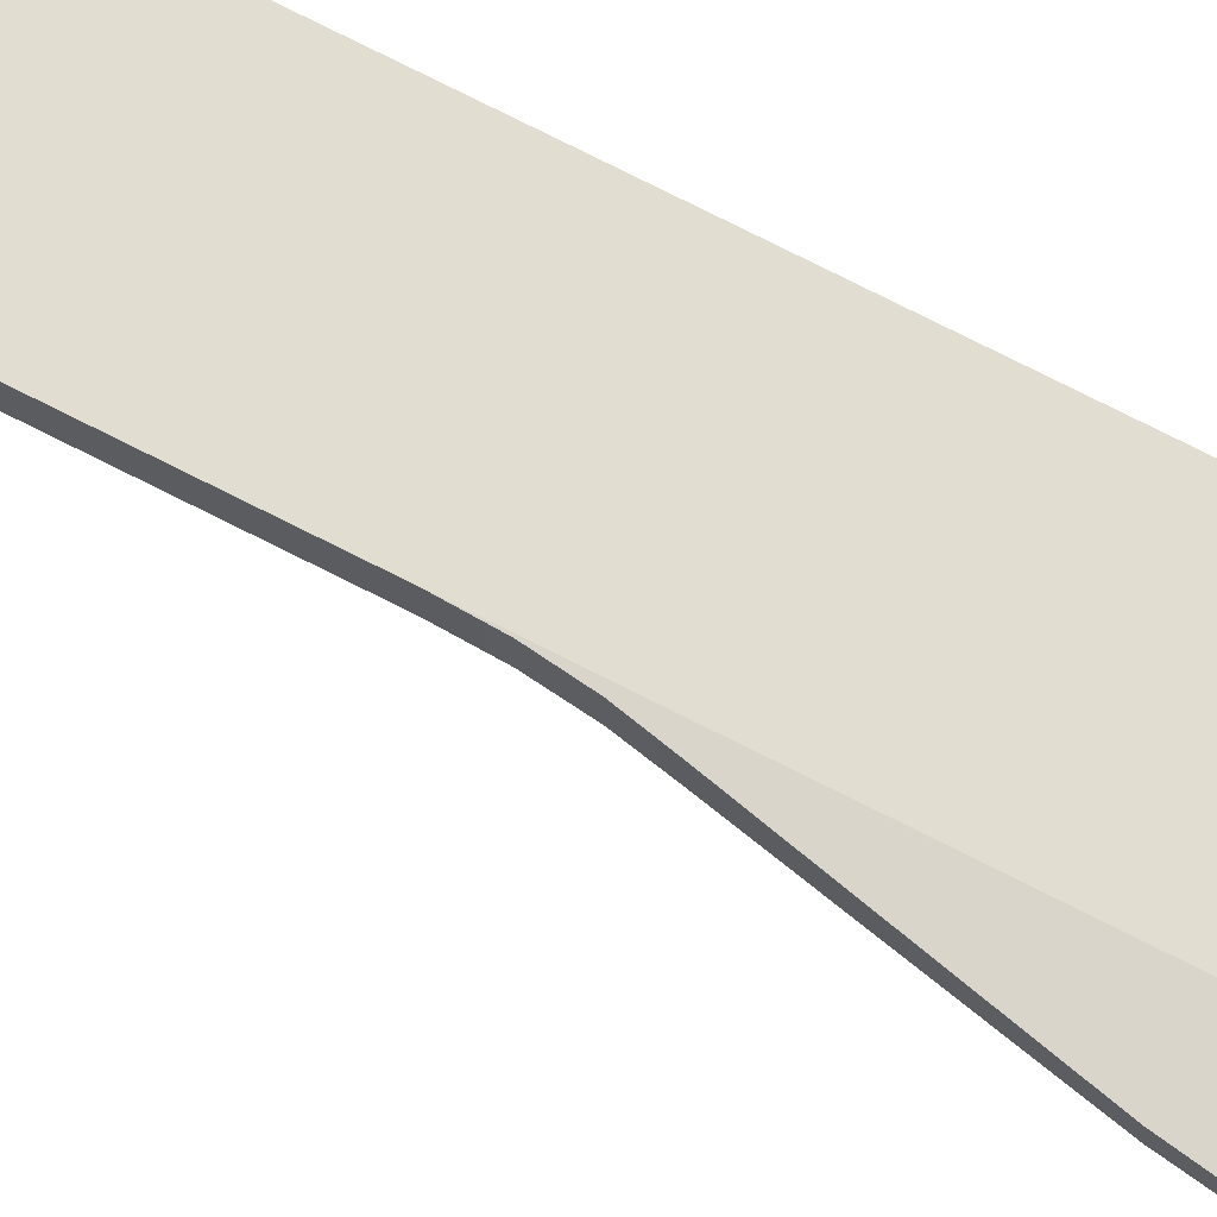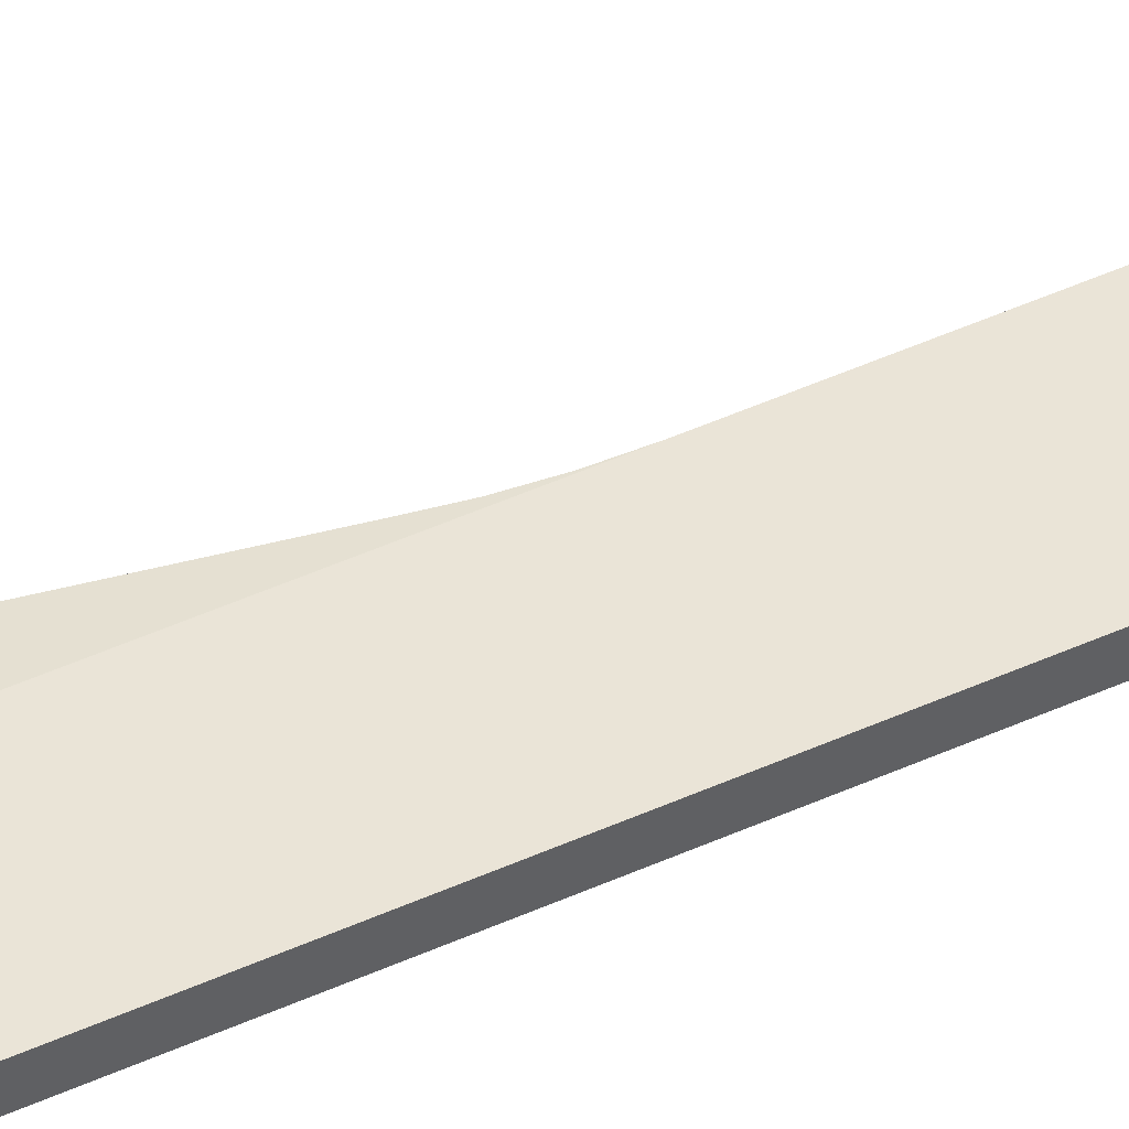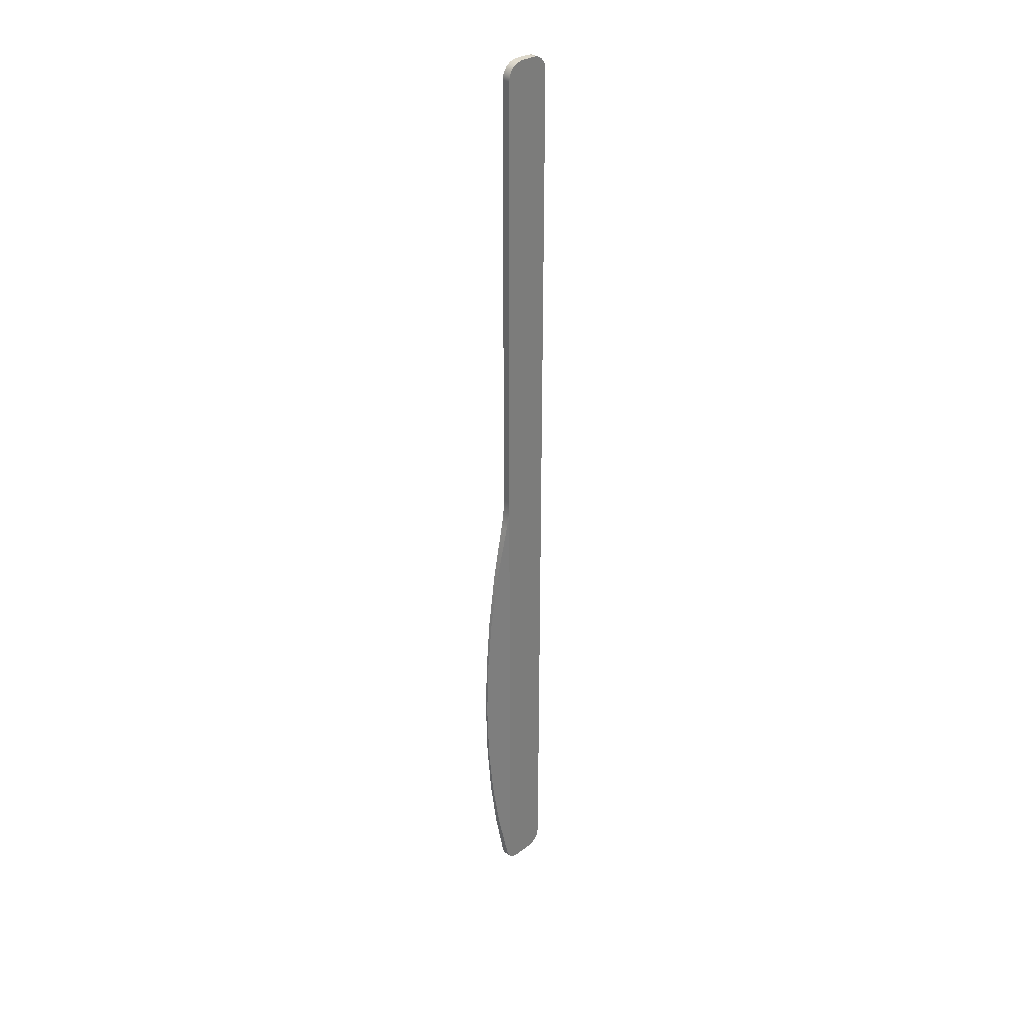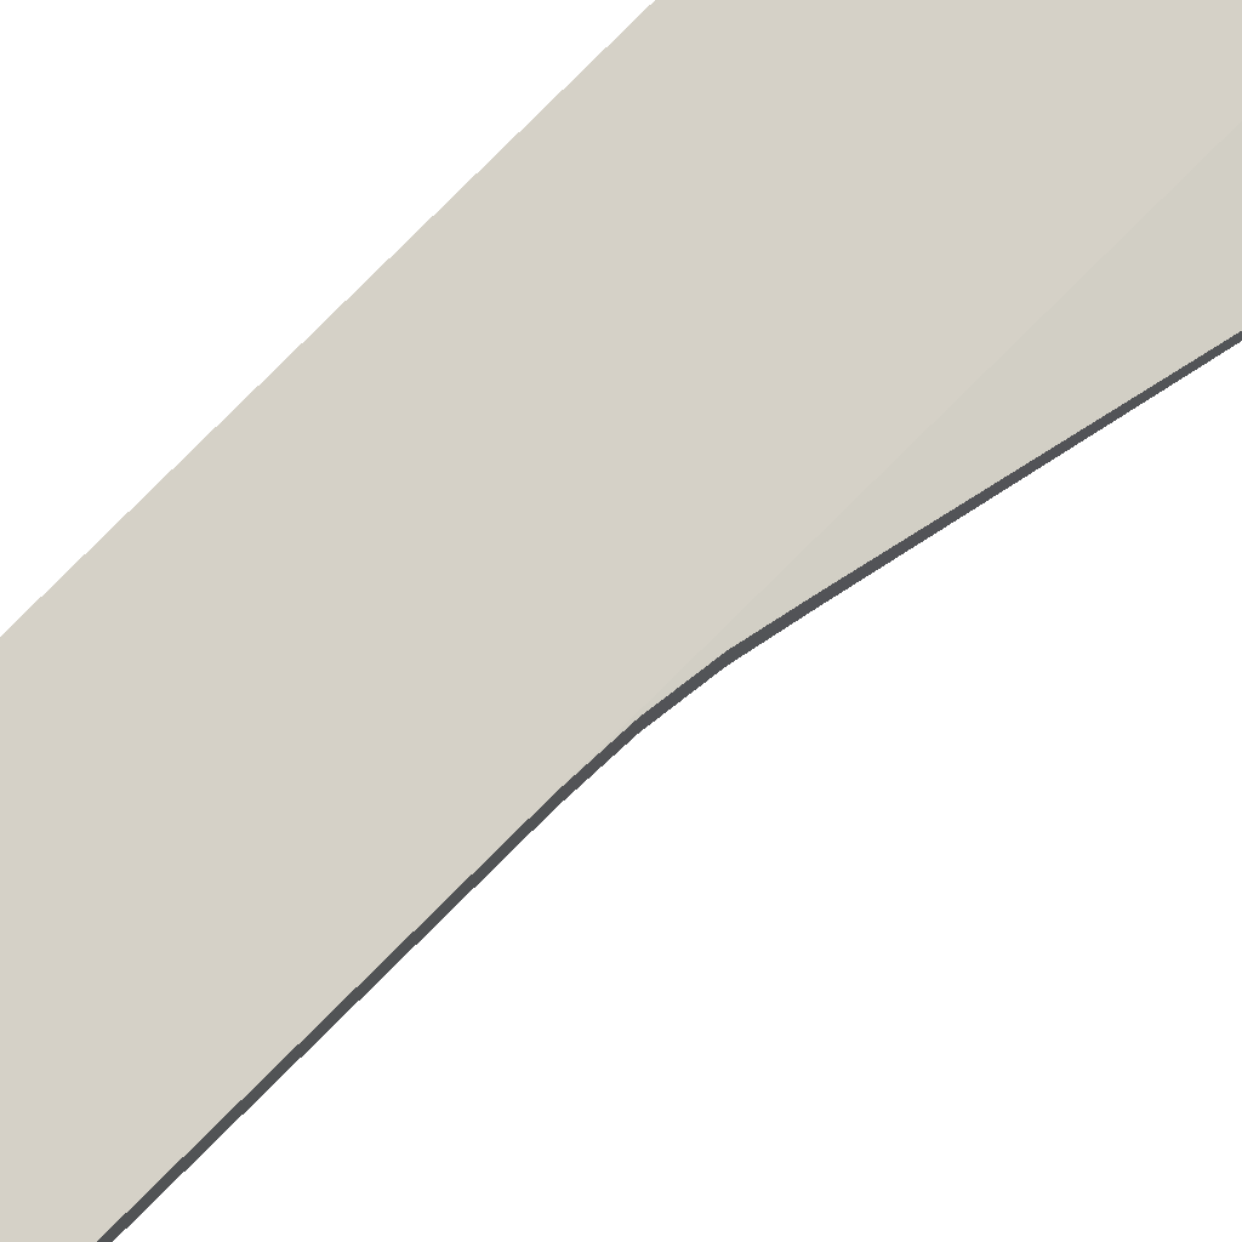
<metadata>
{"format":"obj","ext":"obj","renderer":"f3d","projection":"perspective","resolution":1024,"background":"white","views":[{"elev":68.6,"azim":117.7,"up":"+Y"},{"elev":43.8,"azim":-118.7,"up":"+Y"},{"elev":32.0,"azim":134.2,"up":"+Z"},{"elev":78.9,"azim":45.1,"up":"+Y"}]}
</metadata>
<code>
v -19.56 0 16.6
v -19.56 0 24.39
v -19.56 0 31.5
v -19.58 0 31.59
v -19.63 0 31.68
v -19.71 0 31.73
v -19.81 0 31.75
v -20.07 0 31.75
v -20.16 0 31.73
v -20.25 0 31.68
v -20.3 0 31.59
v -20.32 0 31.5
v -20.32 0 16.76
v -20.3 0 16.67
v -20.25 0 16.58
v -20.16 0 16.53
v -20.07 0 16.51
v -19.75 0 16.51
v -19.68 0 16.52
v -19.61 0 16.55
v -19.56 0 31.5
v -19.56 0 24.39
v -19.56 0.127 24.39
v -19.56 0.127 31.5
v -20.32 0 31.5
v -20.3 0 31.59
v -20.25 0 31.68
v -20.16 0 31.73
v -20.07 0 31.75
v -20.07 0.127 31.75
v -20.16 0.127 31.73
v -20.25 0.127 31.68
v -20.3 0.127 31.59
v -20.32 0.127 31.5
v -19.5 0.121 23.89
v -19.53 0.1243 24.06
v -19.55 0.1263 24.22
v -19.56 0.127 24.39
v -19.56 0 24.39
v -19.55 0.0006675 24.22
v -19.53 0.002665 24.06
v -19.5 0.00598 23.89
v -19.81 0 31.75
v -19.71 0 31.73
v -19.63 0 31.68
v -19.58 0 31.59
v -19.56 0 31.5
v -19.56 0.127 31.5
v -19.58 0.127 31.59
v -19.63 0.127 31.68
v -19.71 0.127 31.73
v -19.81 0.127 31.75
v -19.5 0.00598 23.89
v -19.53 0.002665 24.06
v -19.55 0.0006675 24.22
v -19.56 0 24.39
v -19.56 0 16.6
v -19.54 0.002062 16.63
v -19.52 0.003679 16.67
v -19.51 0.004816 16.7
v -19.31 0.0238 17.59
v -19.16 0.03746 18.48
v -19.08 0.04573 19.39
v -19.05 0.04859 20.3
v -19.07 0.04603 21.2
v -19.16 0.03804 22.11
v -19.3 0.02468 23.01
v -19.56 0.127 24.39
v -19.56 0.127 16.6
v -19.61 0.127 16.55
v -19.68 0.127 16.52
v -19.75 0.127 16.51
v -20.07 0.127 16.51
v -20.16 0.127 16.53
v -20.25 0.127 16.58
v -20.3 0.127 16.67
v -20.32 0.127 16.76
v -20.32 0.127 31.5
v -20.3 0.127 31.59
v -20.25 0.127 31.68
v -20.16 0.127 31.73
v -20.07 0.127 31.75
v -19.81 0.127 31.75
v -19.71 0.127 31.73
v -19.63 0.127 31.68
v -19.58 0.127 31.59
v -19.56 0.127 31.5
v -20.07 0 31.75
v -19.81 0 31.75
v -19.81 0.127 31.75
v -20.07 0.127 31.75
v -20.32 0 16.76
v -20.32 0 31.5
v -20.32 0.127 31.5
v -20.32 0.127 16.76
v -20.07 0 16.51
v -20.16 0 16.53
v -20.25 0 16.58
v -20.3 0 16.67
v -20.32 0 16.76
v -20.32 0.127 16.76
v -20.3 0.127 16.67
v -20.25 0.127 16.58
v -20.16 0.127 16.53
v -20.07 0.127 16.51
v -19.75 0 16.51
v -20.07 0 16.51
v -20.07 0.127 16.51
v -19.75 0.127 16.51
v -19.56 0.127 16.6
v -19.54 0.1249 16.63
v -19.52 0.1233 16.67
v -19.51 0.1222 16.7
v -19.51 0.004816 16.7
v -19.52 0.003679 16.67
v -19.54 0.002062 16.63
v -19.56 0 16.6
v -19.61 0 16.55
v -19.68 0 16.52
v -19.75 0 16.51
v -19.75 0.127 16.51
v -19.68 0.127 16.52
v -19.61 0.127 16.55
v -19.51 0.1222 16.7
v -19.52 0.1233 16.67
v -19.54 0.1249 16.63
v -19.56 0.127 16.6
v -19.56 0.127 24.39
v -19.55 0.1263 24.22
v -19.53 0.1243 24.06
v -19.5 0.121 23.89
v -19.3 0.1023 23.01
v -19.16 0.08896 22.11
v -19.07 0.08097 21.2
v -19.05 0.07841 20.3
v -19.08 0.08127 19.39
v -19.16 0.08954 18.48
v -19.31 0.1032 17.59
v -19.51 0.1222 16.7
v -19.31 0.1032 17.59
v -19.16 0.08954 18.48
v -19.08 0.08127 19.39
v -19.05 0.07841 20.3
v -19.07 0.08097 21.2
v -19.16 0.08896 22.11
v -19.3 0.1023 23.01
v -19.5 0.121 23.89
v -19.5 0.00598 23.89
v -19.3 0.02468 23.01
v -19.16 0.03804 22.11
v -19.07 0.04603 21.2
v -19.05 0.04859 20.3
v -19.08 0.04573 19.39
v -19.16 0.03746 18.48
v -19.31 0.0238 17.59
v -19.51 0.004816 16.7
f 1 2 20
f 20 2 19
f 19 2 18
f 18 2 17
f 17 2 16
f 16 2 15
f 15 2 13
f 15 13 14
f 3 5 2
f 2 5 6
f 2 6 7
f 3 4 5
f 7 8 2
f 2 8 9
f 2 9 10
f 11 12 10
f 10 12 2
f 12 13 2
f 21 22 24
f 24 22 23
f 34 25 33
f 33 25 26
f 33 26 32
f 32 26 27
f 32 27 31
f 31 27 28
f 31 28 30
f 30 28 29
f 42 35 41
f 41 35 36
f 41 36 40
f 40 36 37
f 40 37 39
f 39 37 38
f 52 43 51
f 51 43 44
f 51 44 50
f 50 44 45
f 50 45 49
f 49 45 46
f 49 46 48
f 48 46 47
f 54 57 53
f 53 57 60
f 53 60 61
f 54 55 57
f 57 55 56
f 57 58 60
f 60 58 59
f 53 61 67
f 67 61 62
f 67 62 66
f 66 62 63
f 66 63 65
f 65 63 64
f 69 70 68
f 68 70 71
f 68 71 72
f 72 73 68
f 68 73 74
f 68 74 75
f 76 77 75
f 75 77 68
f 77 78 68
f 68 78 80
f 68 80 81
f 78 79 80
f 81 82 68
f 68 82 83
f 68 83 84
f 84 85 68
f 68 85 87
f 87 85 86
f 88 89 91
f 91 89 90
f 92 93 95
f 95 93 94
f 105 96 104
f 104 96 97
f 104 97 103
f 103 97 98
f 103 98 102
f 102 98 99
f 102 99 101
f 101 99 100
f 106 107 109
f 109 107 108
f 123 110 117
f 117 110 111
f 117 111 116
f 116 111 112
f 116 112 115
f 115 112 113
f 115 113 114
f 117 118 123
f 123 118 119
f 123 119 122
f 122 119 121
f 121 119 120
f 125 126 124
f 124 126 127
f 124 127 131
f 131 127 130
f 130 127 129
f 129 127 128
f 124 131 138
f 138 131 132
f 138 132 137
f 137 132 133
f 137 133 136
f 136 133 134
f 136 134 135
f 139 140 156
f 156 140 155
f 155 140 141
f 155 141 154
f 154 141 142
f 154 142 153
f 153 142 152
f 152 142 143
f 152 143 151
f 151 143 144
f 151 144 150
f 150 144 145
f 150 145 149
f 149 145 146
f 149 146 148
f 148 146 147

</code>
